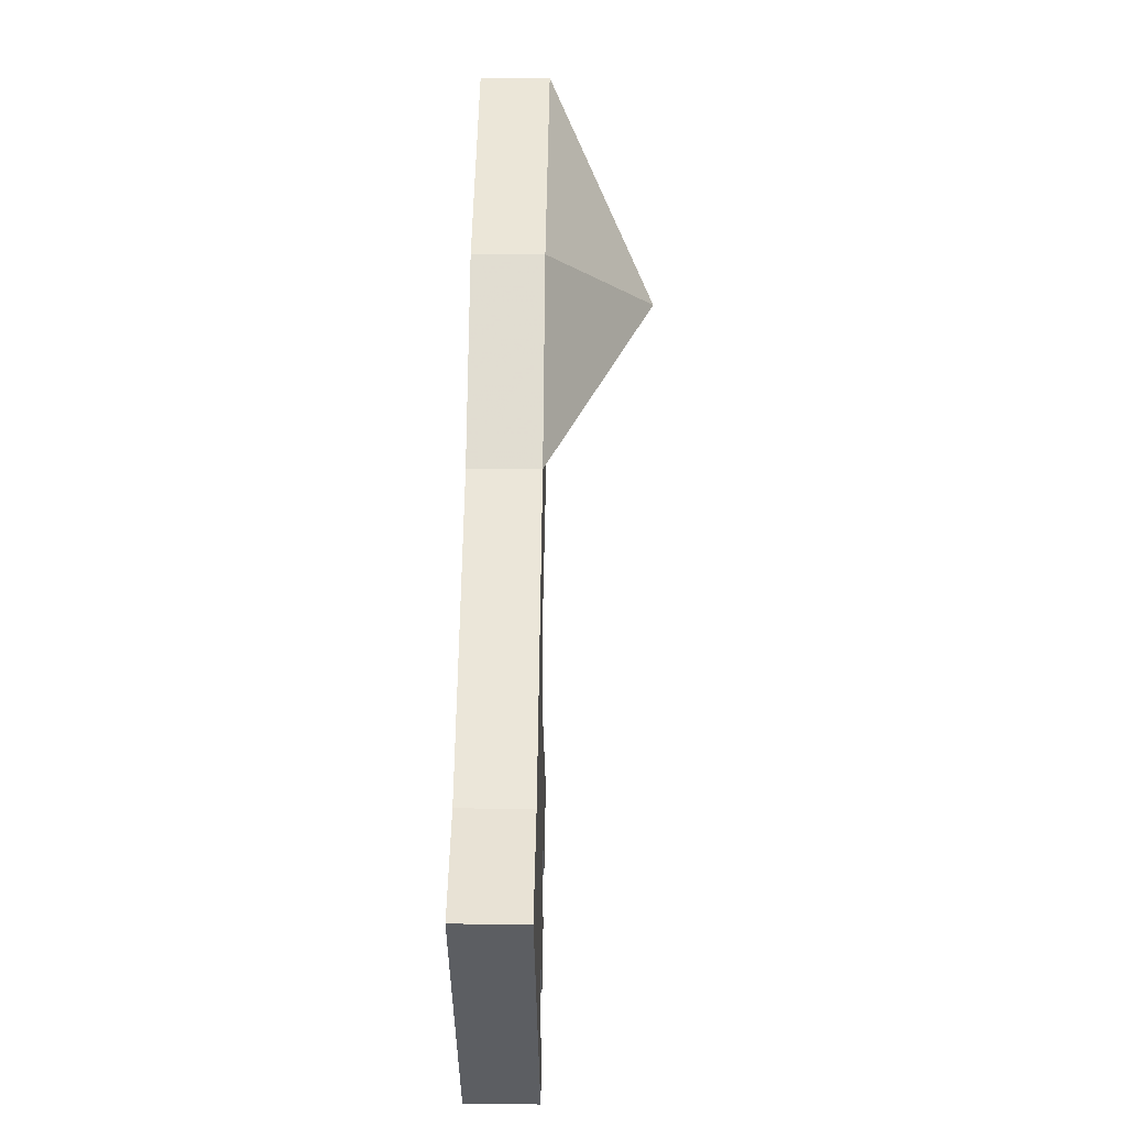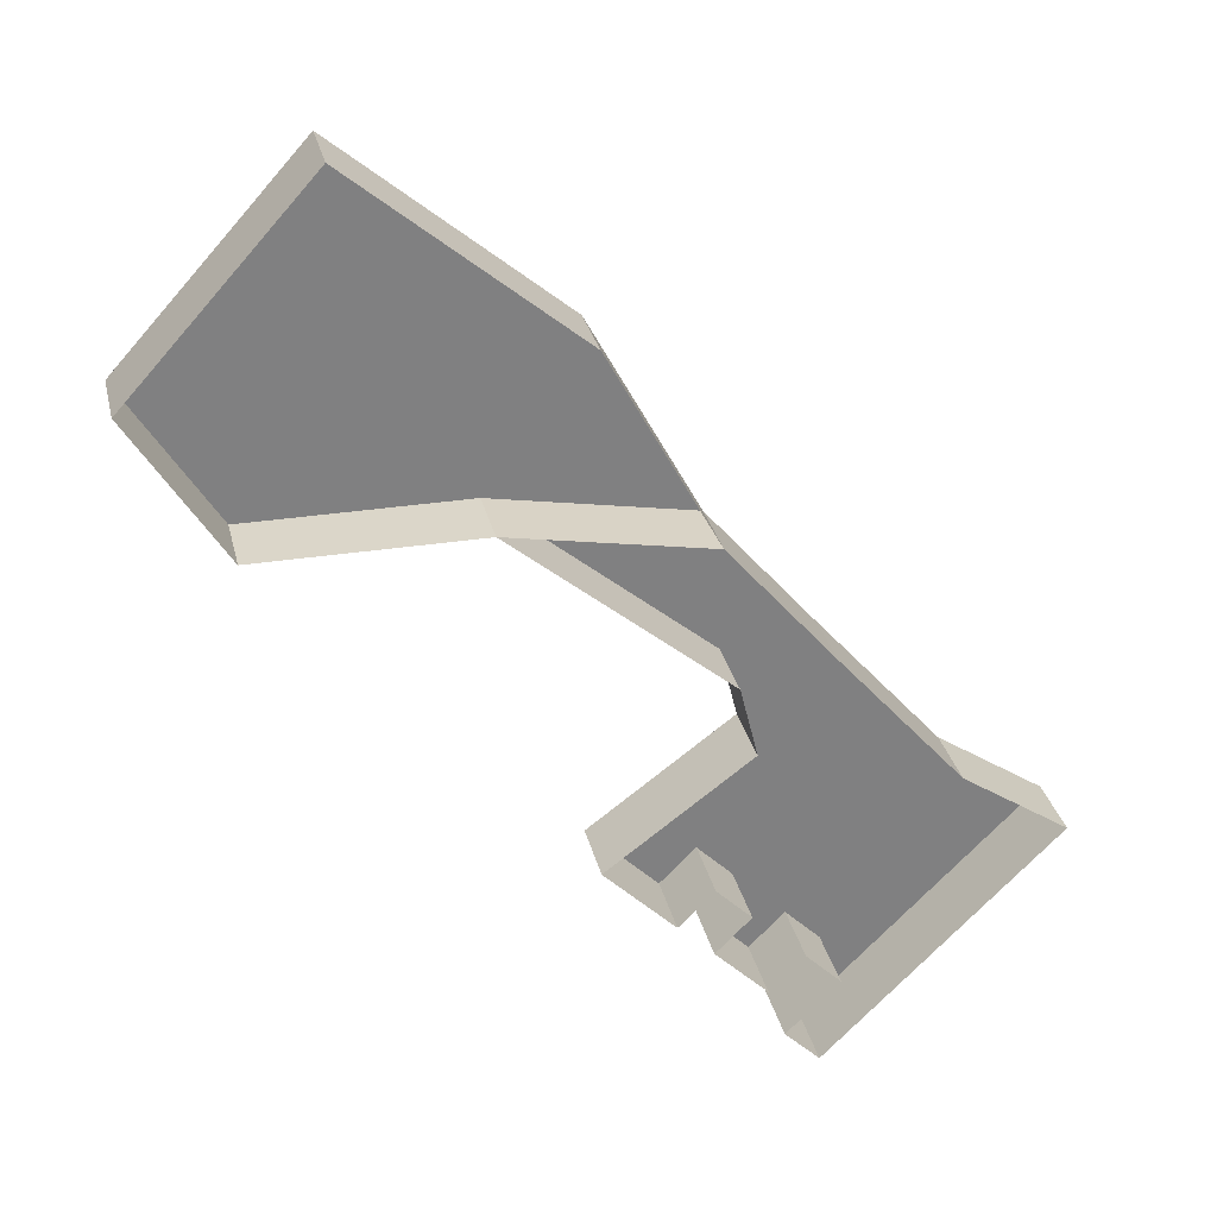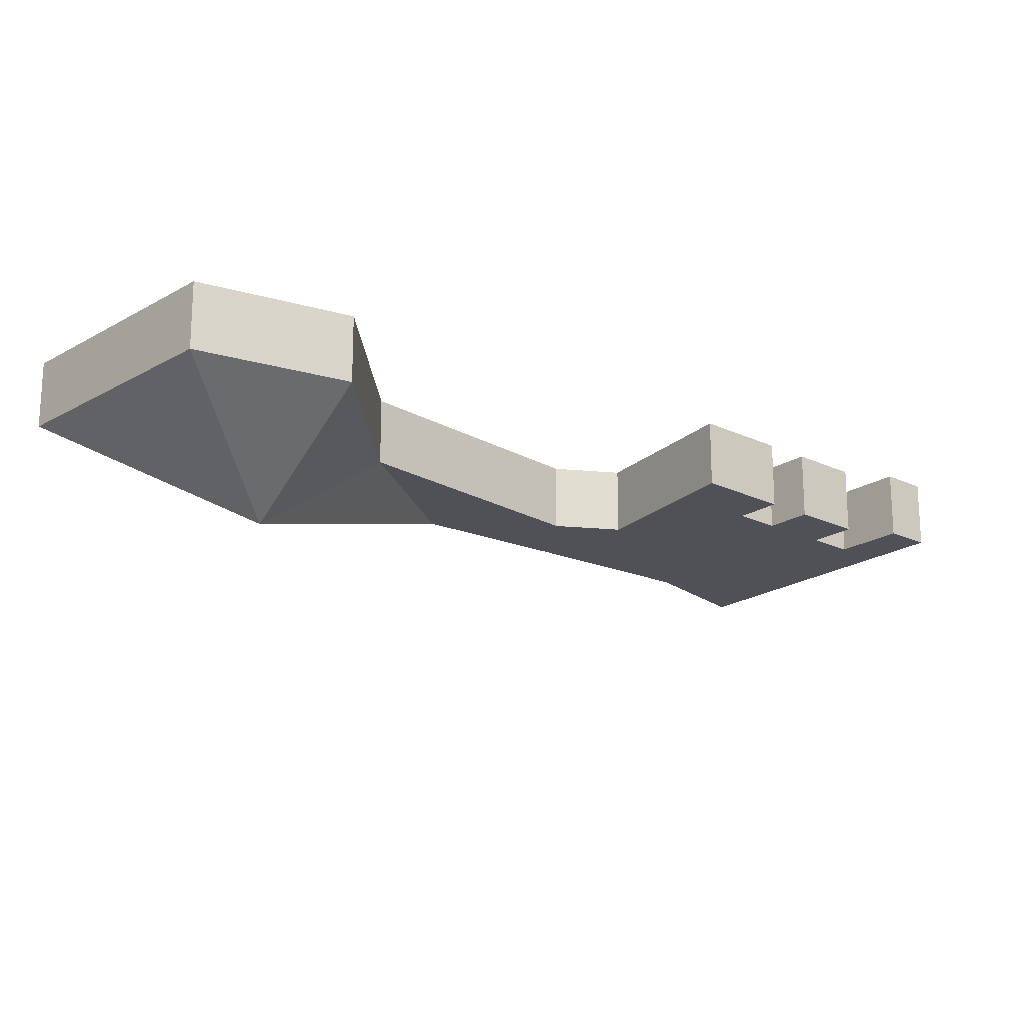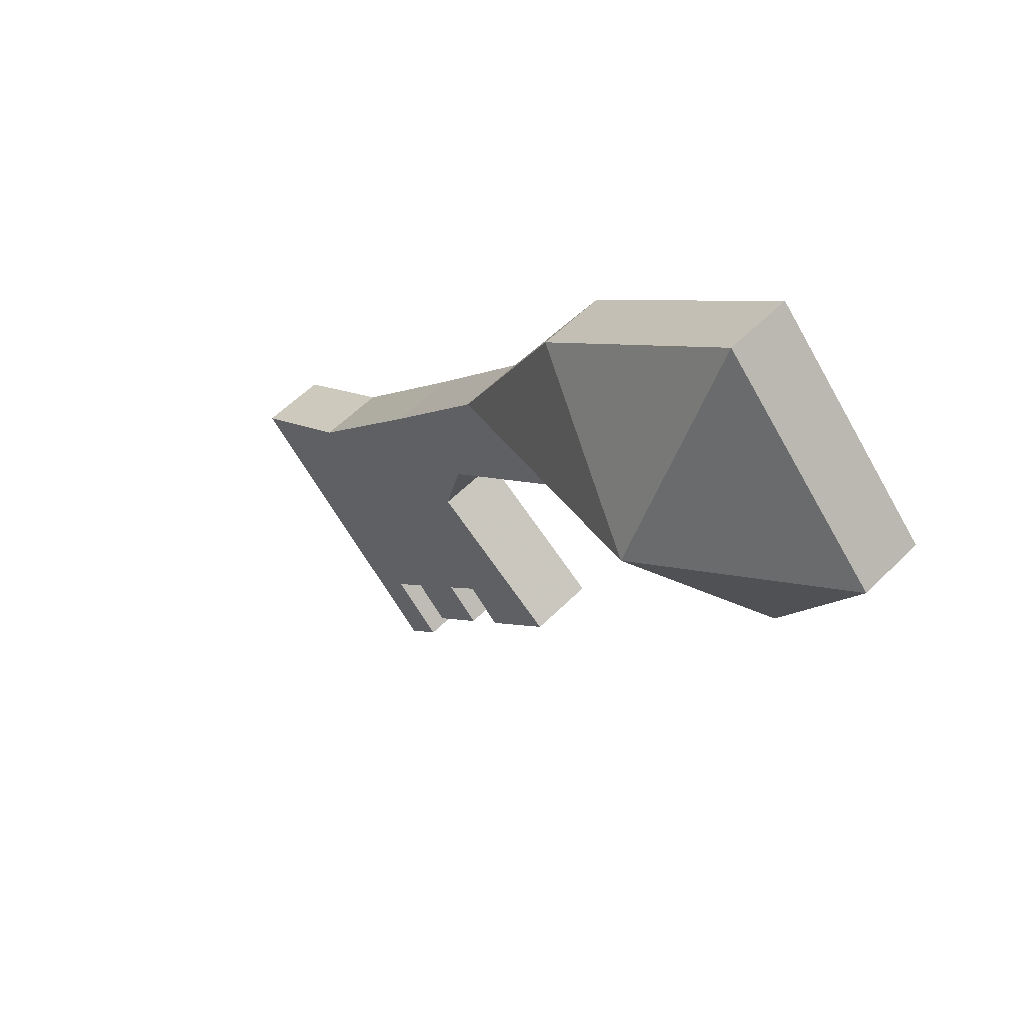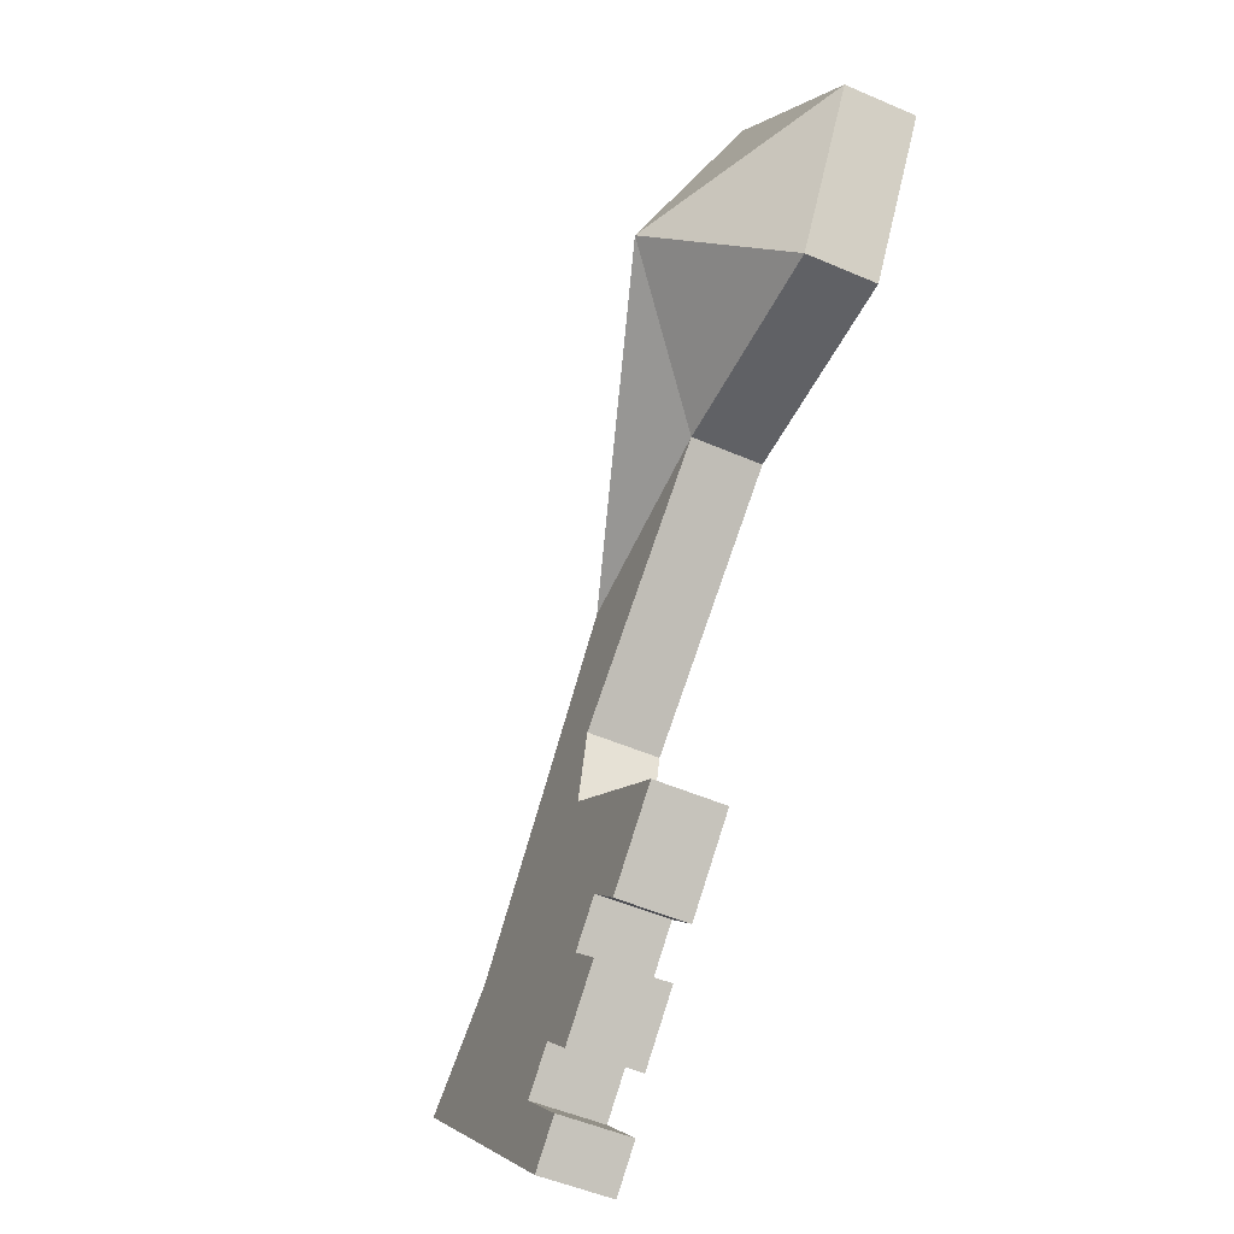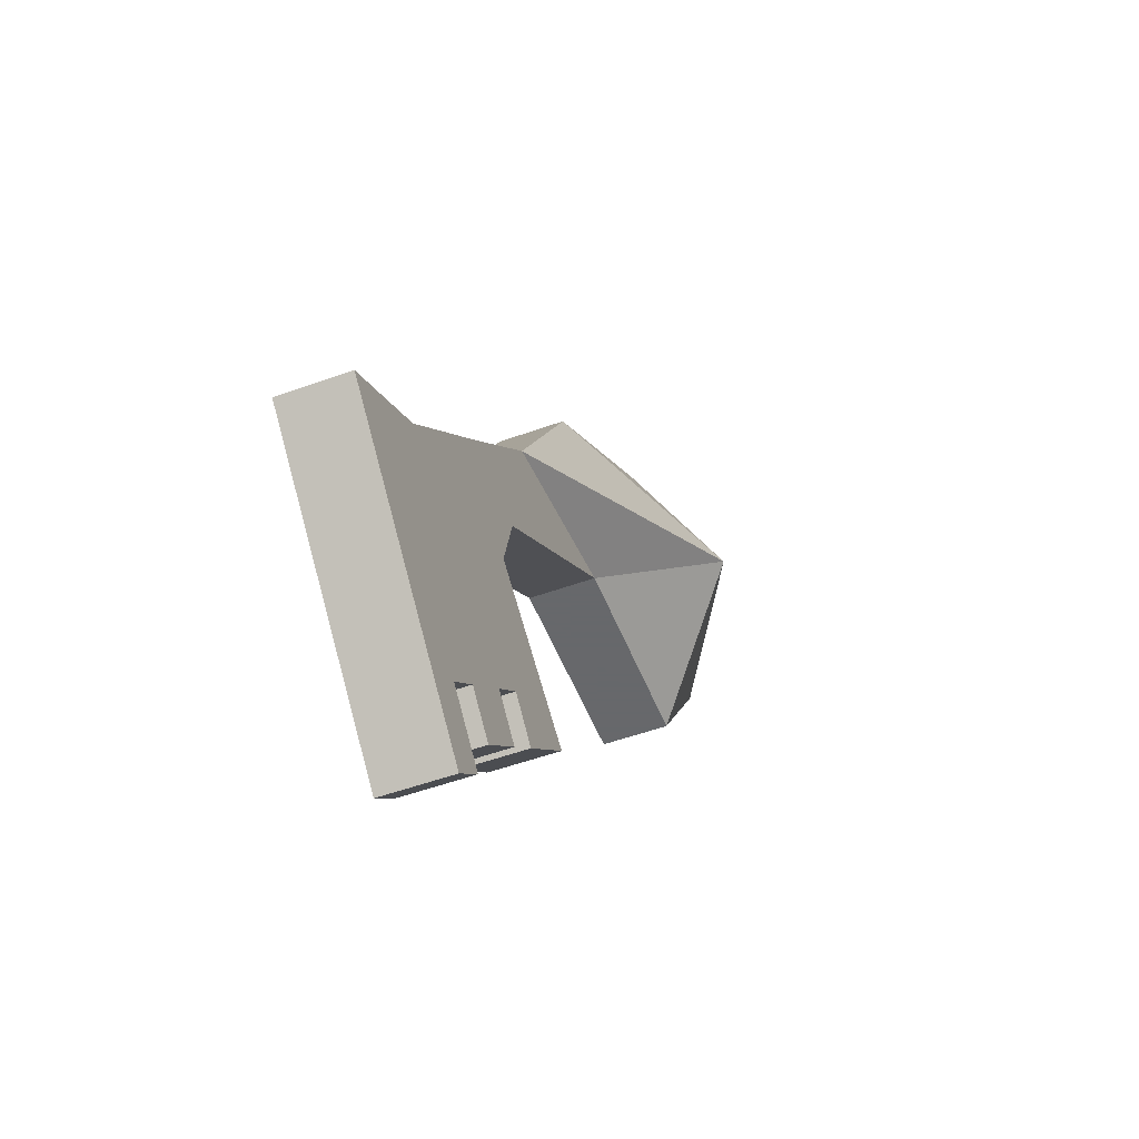
<metadata>
{"format":"obj","ext":"obj","renderer":"f3d","projection":"perspective","resolution":1024,"background":"white","views":[{"elev":7.3,"azim":-89.1,"up":"+Z"},{"elev":30.1,"azim":167.1,"up":"+Z"},{"elev":-20.4,"azim":94.2,"up":"+Y"},{"elev":55.7,"azim":43.6,"up":"+Z"},{"elev":-49.8,"azim":64.4,"up":"+Z"},{"elev":-52.3,"azim":-68.7,"up":"+Z"}]}
</metadata>
<code>
o item/gate_key
v 1 0 9
v -5 0 2
v -5 -4 2
v 1 -4 9
v 7 0 20
v 7 -4 20
v 19 0 30
v 19 -4 30
v 29 0 19
v 29 -4 19
v 24 0 11
v 24 -4 11
v 12 0 11
v 12 -4 11
v 0 0 1
v 0 -4 1
v -1 0 -3
v -1 -4 -3
v 7 0 -9
v 7 -4 -9
v 3 0 -13
v 3 -4 -13
v 1 0 -11
v 1 -4 -11
v -1 0 -13
v -1 -4 -13
v 1 0 -15
v 1 -4 -15
v -2 0 -18
v -2 -4 -18
v -4 0 -16
v -4 -4 -16
v -6 0 -18
v -6 -4 -18
v -3 0 -21
v -3 -4 -21
v -5 0 -23
v -5 -4 -23
v -18 0 -10
v -18 -4 -10
v -12 0 -6
v -12 -4 -6
v 18 -10 17
f 1 2 3
f 1 3 4
f 1 4 5
f 5 4 6
f 5 6 7
f 7 6 8
f 7 8 9
f 9 8 10
f 9 10 11
f 11 10 12
f 11 12 13
f 13 12 14
f 13 14 15
f 15 14 16
f 15 16 17
f 17 16 18
f 17 18 19
f 19 18 20
f 19 20 21
f 21 20 22
f 21 22 23
f 23 22 24
f 23 24 25
f 25 24 26
f 25 26 27
f 27 26 28
f 27 28 29
f 29 28 30
f 29 30 31
f 31 30 32
f 31 32 33
f 33 32 34
f 33 34 35
f 35 34 36
f 35 36 37
f 37 36 38
f 37 38 39
f 39 38 40
f 39 40 41
f 41 40 42
f 41 42 2
f 2 42 3
f 3 42 18
f 3 18 16
f 3 16 4
f 4 16 14
f 4 14 43
f 4 43 6
f 4 6 14
f 14 6 12
f 14 12 43
f 43 12 10
f 43 10 8
f 43 8 6
f 6 8 10
f 6 10 12
f 1 13 14
f 1 14 4
f 26 24 42
f 26 42 32
f 26 32 28
f 28 32 30
f 24 20 18
f 24 18 42
f 34 32 42
f 34 42 40
f 34 40 38
f 34 38 36
f 24 22 20

</code>
